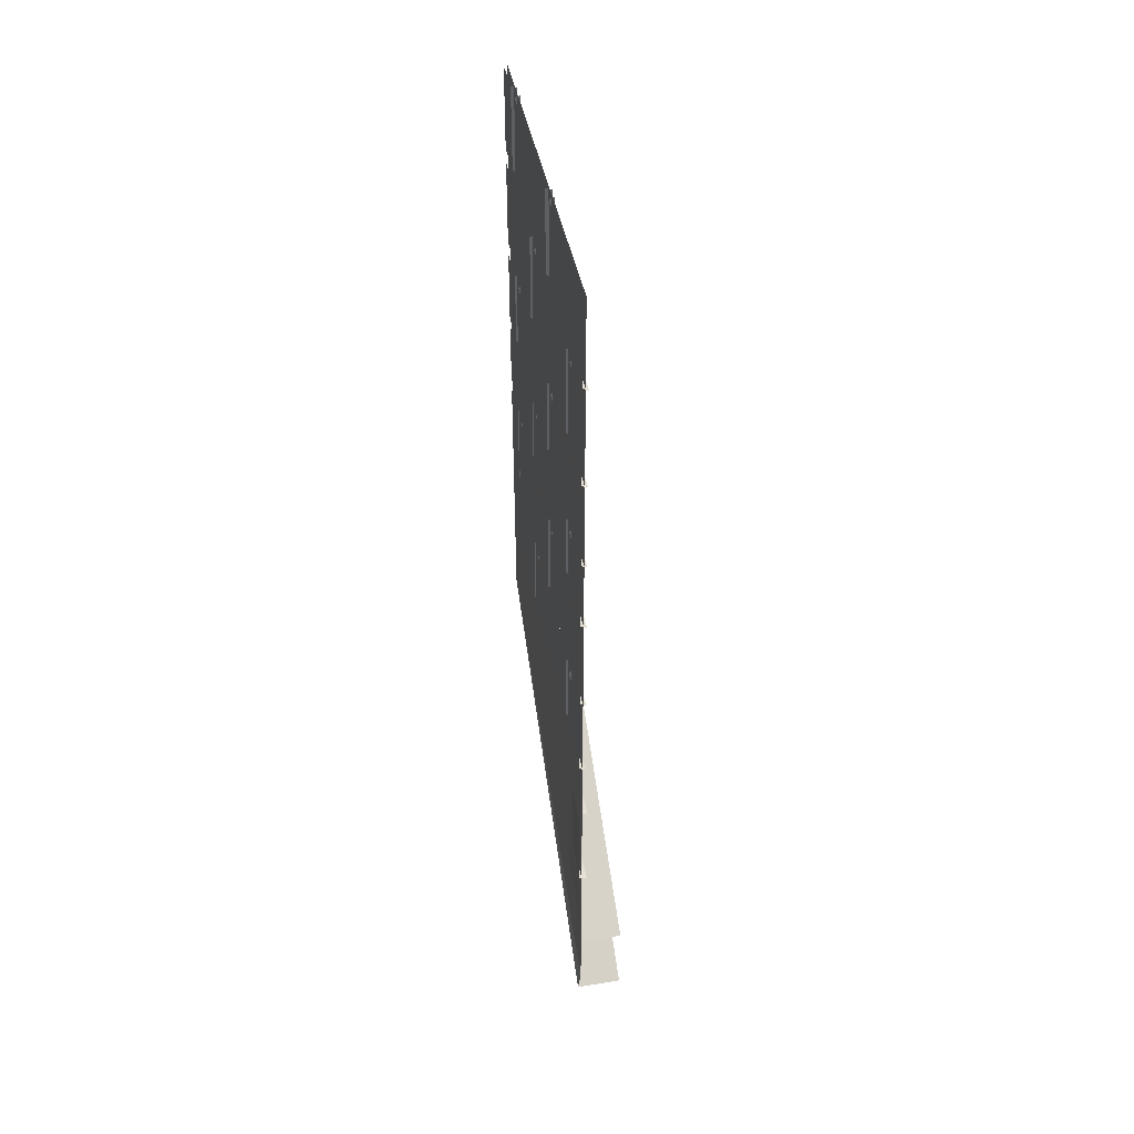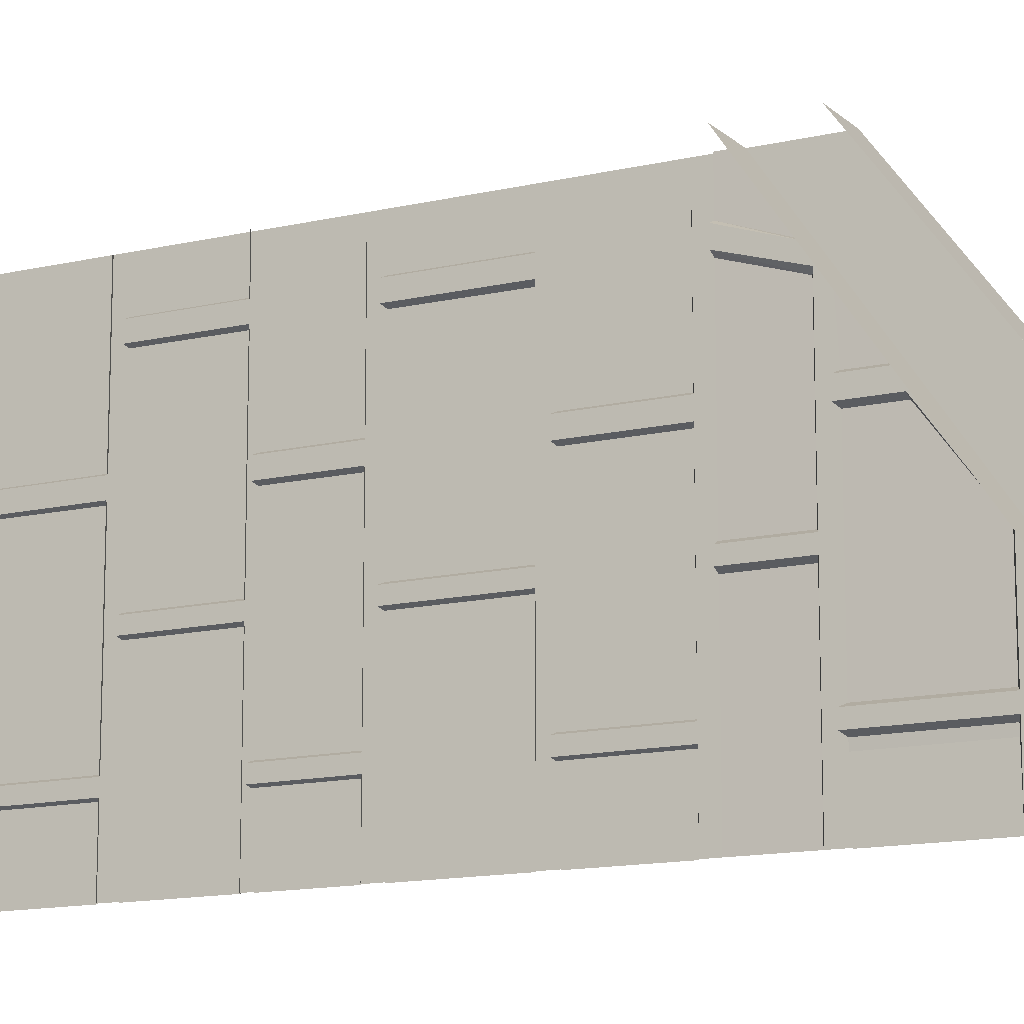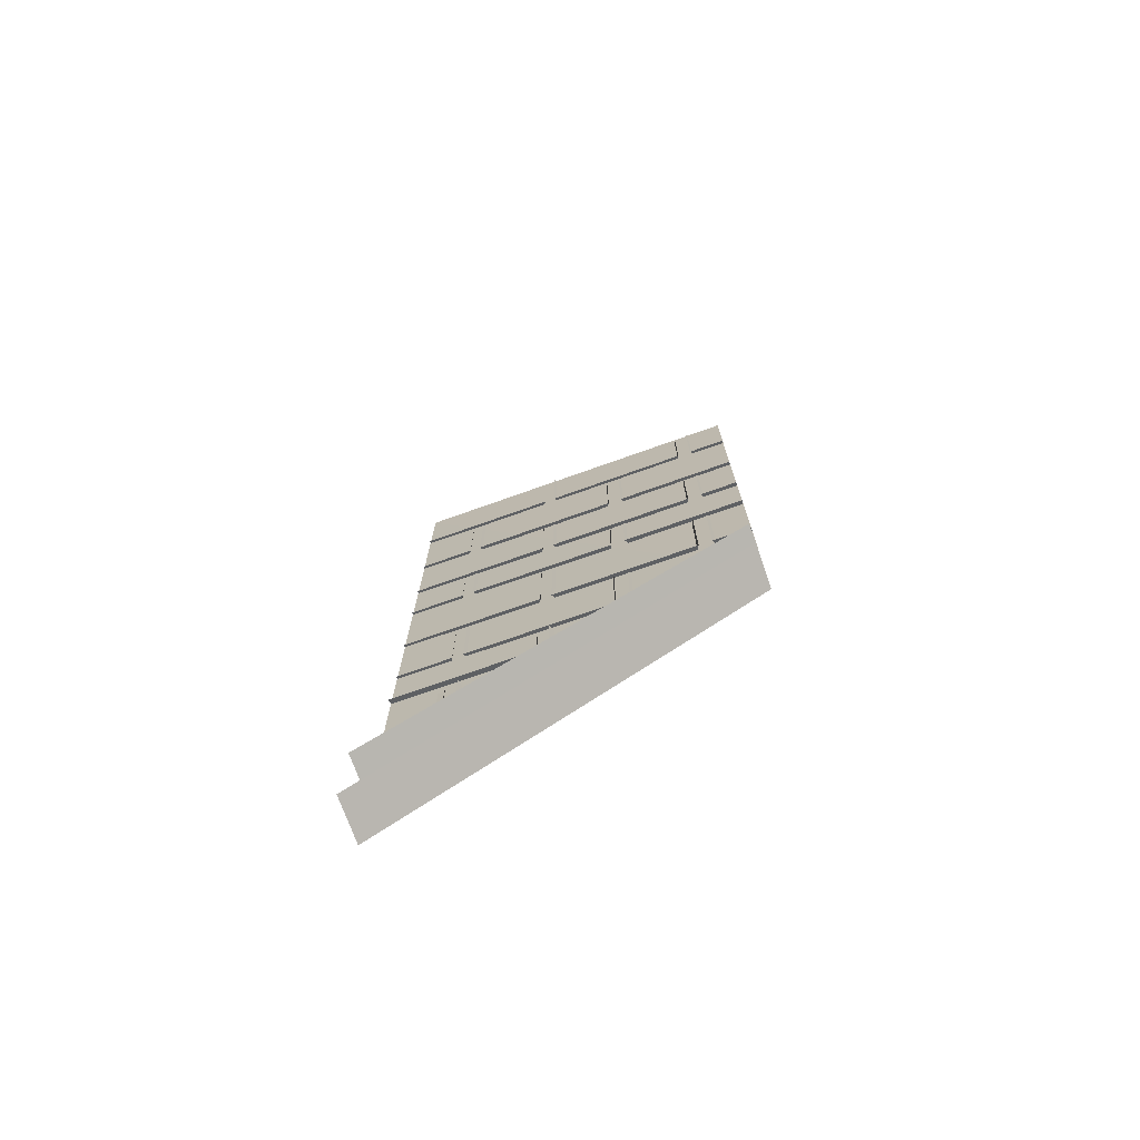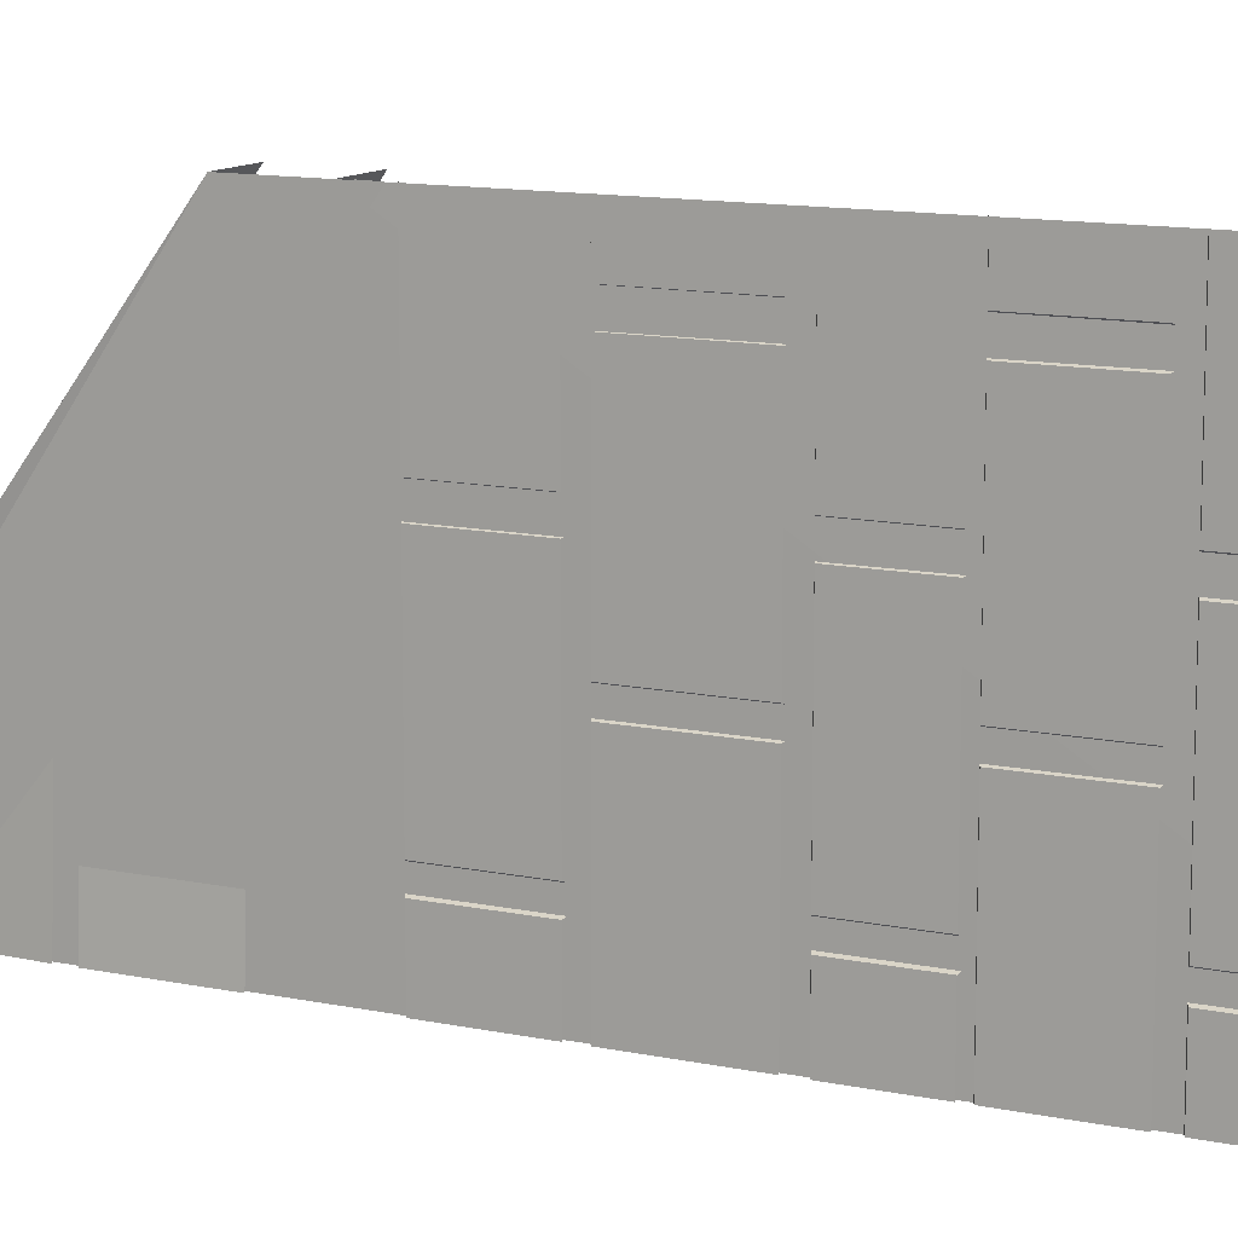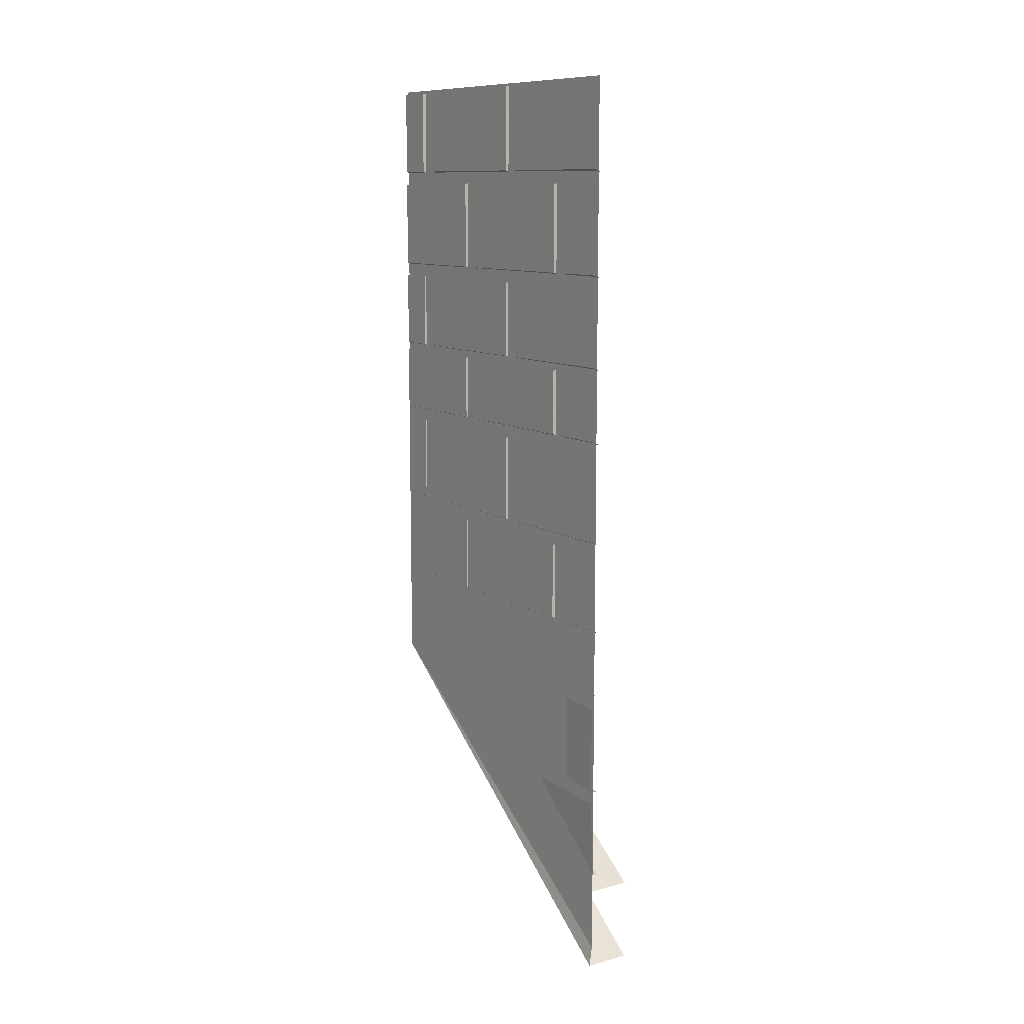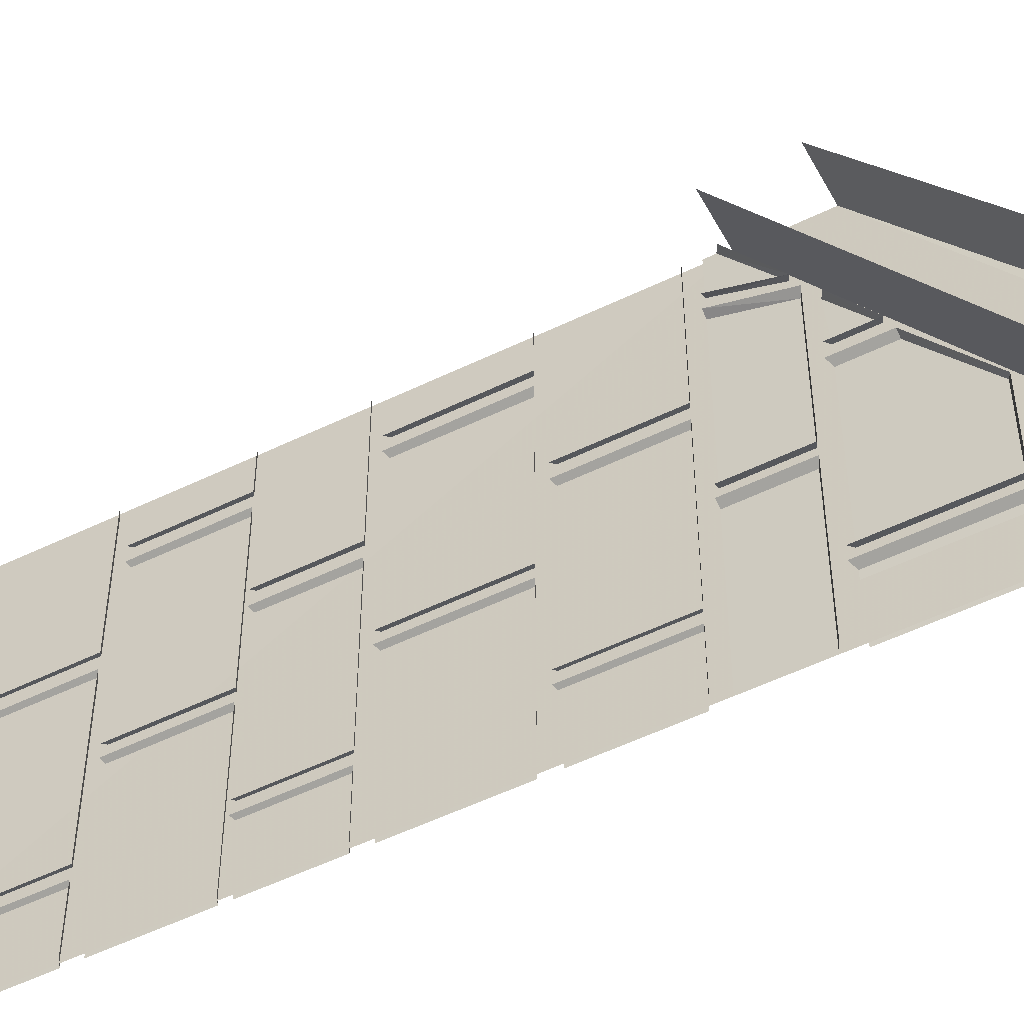
<metadata>
{"format":"obj","ext":"obj","renderer":"f3d","projection":"perspective","resolution":1024,"background":"white","views":[{"elev":43.5,"azim":169.1,"up":"+Y"},{"elev":-13.3,"azim":-61.5,"up":"+Z"},{"elev":-72.9,"azim":-70.4,"up":"+Y"},{"elev":11.8,"azim":117.2,"up":"+Z"},{"elev":10.6,"azim":146.4,"up":"+Y"},{"elev":-52.2,"azim":-62.0,"up":"+Z"}]}
</metadata>
<code>
v -0.3828 -2.227 -0.5
v -0.375 -2.016 -0.5
v -0.3828 -2.008 -0.1406
v -0.3984 -2.234 -0.5
v -0.3984 -2.008 -0.125
v -0.3828 -1.727 0.2734
v -0.3828 -1.812 0.1562
v -0.3828 -1.734 0.1562
v -0.3984 -1.734 0.2734
v -0.3984 -1.82 0.1484
v -0.3828 -1.734 0.1016
v -0.3828 -1.836 0.1016
v -0.3828 -1.977 -0.3047
v -0.3828 -1.734 -0.3047
v -0.3984 -1.727 -0.3125
v -0.3984 -1.984 -0.3125
v -0.3984 -1.984 -0.09375
v -0.3828 -1.977 -0.08594
v -0.3984 -1.836 0.1094
v -0.3984 -1.727 0.1094
v -0.3828 -1.734 -0.3516
v -0.3828 -1.977 -0.3516
v -0.375 -1.977 -0.5
v -0.375 -1.734 -0.5
v -0.3828 -1.547 -0.5
v -0.3828 -1.547 -0.1094
v -0.3828 -1.695 -0.1094
v -0.3828 -1.695 -0.5
v -0.3984 -1.703 -0.1016
v -0.3984 -1.703 -0.5
v -0.3828 -1.547 0.3438
v -0.3828 -1.695 0.2969
v -0.3828 -1.695 -0.0625
v -0.3828 -1.547 -0.0625
v -0.3984 -1.547 -0.07031
v -0.3984 -1.703 -0.07031
v -0.3984 -1.703 0.3047
v -0.3984 -1.547 0.3516
v -0.3828 -1.57 0.5
v -0.3828 -1.68 0.3516
v -0.3828 -1.547 0.3984
v -0.3828 -1.547 0.5
v -0.3984 -1.727 0.1484
v -0.3984 -1.688 0.3438
v -0.3984 -1.578 0.5
v -0.3984 -1.547 -0.1016
v -0.3984 -1.984 -0.3438
v -0.3984 -1.984 -0.5
v -0.3984 -1.547 0.3906
v -0.3984 -1.727 -0.3438
v -0.375 -1.016 -0.1094
v -0.375 -1.258 -0.1094
v -0.375 -1.258 -0.5
v -0.375 -1.016 -0.5
v -0.375 -1.016 0.3438
v -0.375 -1.258 0.3438
v -0.375 -1.258 -0.0625
v -0.375 -1.016 -0.0625
v -0.3906 -1.266 -0.07031
v -0.3906 -1.008 -0.07031
v -0.375 -1.016 0.5
v -0.375 -1.258 0.5
v -0.375 -1.258 0.3984
v -0.375 -1.016 0.3984
v -0.3906 -1.008 0.3906
v -0.3906 -1.266 0.3906
v -0.3906 -1.266 0.5
v -0.375 -0.7969 -0.3516
v -0.375 -0.9766 -0.3516
v -0.375 -0.9766 -0.5
v -0.375 -0.7969 -0.5
v -0.375 -0.7969 0.1016
v -0.375 -0.9766 0.1016
v -0.375 -0.9766 -0.3047
v -0.375 -0.7969 -0.3047
v -0.3906 -0.9844 -0.3125
v -0.3906 -0.7891 -0.3125
v -0.375 -0.7969 0.5
v -0.375 -0.9766 0.5
v -0.375 -0.9766 0.1562
v -0.375 -0.7969 0.1562
v -0.3906 -0.9844 0.1484
v -0.3906 -0.7891 0.1484
v -0.375 -0.7734 -0.5
v -0.375 -0.5625 -0.5
v -0.375 -0.5625 -0.1094
v -0.375 -0.7734 -0.1094
v -0.3906 -0.7812 -0.5
v -0.3906 -0.7812 -0.1016
v -0.3906 -0.5547 -0.1016
v -0.375 -0.5625 0.3438
v -0.375 -0.7734 0.3438
v -0.375 -0.7734 -0.0625
v -0.375 -0.5625 -0.0625
v -0.3906 -0.5547 -0.07031
v -0.3906 -0.7812 -0.07031
v -0.3906 -0.7812 0.3516
v -0.3906 -0.5547 0.3516
v -0.375 -0.5625 0.5
v -0.375 -0.7734 0.5
v -0.375 -0.7734 0.3984
v -0.375 -0.5625 0.3984
v -0.3906 -0.7812 0.3906
v -0.3906 -0.5547 0.3906
v -0.375 -0.2812 0.1562
v -0.375 -0.2812 0.5
v -0.375 -0.5234 0.5
v -0.375 -0.5234 0.1562
v -0.3906 -0.5312 0.1484
v -0.3906 -0.2734 0.1484
v -0.375 -0.2812 0.1016
v -0.375 -0.5234 0.1016
v -0.375 -0.5234 -0.3047
v -0.375 -0.2812 -0.3047
v -0.3906 -0.2734 -0.3125
v -0.3906 -0.5312 -0.3125
v -0.3906 -0.5312 0.1094
v -0.3906 -0.2734 0.1094
v -0.375 -0.2812 -0.3516
v -0.375 -0.5234 -0.3516
v -0.375 -0.5234 -0.5
v -0.375 -0.2812 -0.5
v -0.375 -0.007812 -0.5
v -0.375 -0.007812 -0.1094
v -0.375 -0.2422 -0.1094
v -0.375 -0.2422 -0.5
v -0.3906 -0.25 -0.1016
v -0.3906 -0.25 -0.5
v -0.375 -0.007812 0.3438
v -0.375 -0.2422 0.3438
v -0.375 -0.2422 -0.0625
v -0.375 -0.007812 -0.0625
v -0.3906 -0.007812 -0.07031
v -0.3906 -0.25 -0.07031
v -0.3906 -0.25 0.3516
v -0.3906 -0.007812 0.3516
v -0.375 -0.2422 0.5
v -0.375 -0.2422 0.3984
v -0.375 -0.007812 0.3984
v -0.375 -0.007812 0.5
v -0.3906 -0.5312 0.5
v -0.3906 -0.25 0.3906
v -0.3906 -0.25 0.5
v -0.3906 -0.007812 -0.1016
v -0.3906 -0.7812 0.5
v -0.3906 -0.7891 0.1094
v -0.3906 -0.9844 0.1094
v -0.3906 -0.9844 0.5
v -0.3906 -1.266 0.3516
v -0.3906 -1.008 -0.1016
v -0.3906 -1.266 -0.1016
v -0.3906 -1.266 -0.5
v -0.3906 -0.5312 -0.3438
v -0.3906 -0.5312 -0.5
v -0.3906 -0.9844 -0.5
v -0.3906 -0.9844 -0.3438
v -0.3906 -0.7891 -0.3438
v -0.3906 -0.007812 0.3906
v -0.3906 -1.008 0.3516
v -0.3906 -0.2734 -0.3438
v -0.375 -1.297 -0.3516
v -0.375 -1.508 -0.3516
v -0.375 -1.508 -0.5
v -0.375 -1.297 -0.5
v -0.375 -1.297 0.1016
v -0.375 -1.508 0.1016
v -0.375 -1.508 -0.3047
v -0.375 -1.297 -0.3047
v -0.3906 -1.516 -0.3125
v -0.3906 -1.289 -0.3125
v -0.375 -1.297 0.5
v -0.375 -1.508 0.5
v -0.375 -1.508 0.1562
v -0.375 -1.297 0.1562
v -0.3906 -1.516 0.1484
v -0.3906 -1.289 0.1484
v -0.3906 -1.289 0.1094
v -0.3906 -1.516 0.1094
v -0.3906 -1.516 0.5
v -0.3906 -1.516 -0.5
v -0.3906 -1.516 -0.3438
v -0.3906 -1.289 -0.3438
v -0.375 -1.594 0.5
v -0.3828 -2.281 -0.5
v -0.3828 0 -0.5
v -0.3828 0 0.5
v -0.5 -2.281 -0.5
v -0.5 -1.594 0.5
v -0.375 -2.508 -0.5
v -0.375 -1.766 0.5
v -0.5 -1.766 0.5
v -0.5 -2.508 -0.5
v -0.3828 -2.453 -0.5
v -0.375 -1.711 0.5
v -0.3828 -2.391 -0.5
v -0.375 -1.648 0.5
v -0.3828 -2.266 -0.5
v -0.375 -1.523 0.5
v 0.5078 -2.508 -0.5
v 0.5078 -1.766 0.5
v -0.3828 -2.227 -0.5
v -0.3828 -2.227 -0.5
f 1 2 3
f 84 85 86
f 84 86 87
f 91 92 93
f 91 93 94
f 99 100 101
f 99 101 102
f 1 3 4
f 4 3 5
f 7 6 9
f 7 9 10
f 14 13 15
f 15 13 16
f 16 13 17
f 17 13 18
f 17 18 12
f 17 12 19
f 19 12 11
f 19 11 20
f 28 27 29
f 28 29 30
f 34 33 35
f 35 33 36
f 36 33 32
f 36 32 37
f 37 32 38
f 38 32 31
f 10 7 8
f 10 8 43
f 44 40 39
f 44 39 45
f 27 26 46
f 27 46 29
f 22 47 48
f 22 48 23
f 41 49 44
f 41 44 40
f 21 50 47
f 21 47 22
f 58 57 59
f 58 59 60
f 64 63 65
f 65 63 66
f 66 63 62
f 66 62 67
f 75 74 76
f 75 76 77
f 81 80 82
f 81 82 83
f 84 87 88
f 88 87 89
f 89 87 86
f 89 86 90
f 94 93 95
f 95 93 96
f 96 93 92
f 96 92 97
f 97 92 98
f 98 92 91
f 102 101 103
f 102 103 104
f 105 108 109
f 105 109 110
f 114 113 115
f 115 113 116
f 116 113 117
f 117 113 112
f 117 112 111
f 117 111 118
f 126 125 127
f 126 127 128
f 132 131 133
f 133 131 134
f 134 131 130
f 134 130 135
f 135 130 136
f 136 130 129
f 108 107 141
f 108 141 109
f 142 138 137
f 142 137 143
f 125 124 144
f 125 144 127
f 103 101 100
f 103 100 145
f 72 146 147
f 72 147 73
f 73 147 74
f 74 147 76
f 82 80 79
f 82 79 148
f 56 149 59
f 56 59 57
f 51 150 151
f 51 151 52
f 52 151 53
f 53 151 152
f 120 153 154
f 120 154 121
f 155 70 69
f 155 69 156
f 156 69 68
f 156 68 157
f 142 158 139
f 142 139 138
f 149 56 55
f 149 55 159
f 119 160 153
f 119 153 120
f 168 167 169
f 168 169 170
f 174 173 175
f 174 175 176
f 165 177 178
f 165 178 166
f 166 178 167
f 167 178 169
f 175 173 172
f 175 172 179
f 180 163 162
f 180 162 181
f 181 162 161
f 181 161 182
f 183 184 185
f 183 185 186
f 6 7 8
f 11 12 13
f 11 13 14
f 21 22 23
f 21 23 24
f 25 26 27
f 25 27 28
f 31 32 33
f 31 33 34
f 39 40 41
f 39 41 42
f 13 12 18
f 105 106 107
f 105 107 108
f 111 112 113
f 111 113 114
f 119 120 121
f 119 121 122
f 123 124 125
f 123 125 126
f 129 130 131
f 129 131 132
f 137 138 139
f 137 139 140
f 51 52 53
f 51 53 54
f 55 56 57
f 55 57 58
f 61 62 63
f 61 63 64
f 68 69 70
f 68 70 71
f 72 73 74
f 72 74 75
f 78 79 80
f 78 80 81
f 161 162 163
f 161 163 164
f 165 166 167
f 165 167 168
f 171 172 173
f 171 173 174
f 187 188 183
f 187 183 184
f 189 190 191
f 189 191 192
f 190 189 193
f 190 193 194
f 194 193 195
f 194 195 196
f 196 195 197
f 196 197 198

</code>
